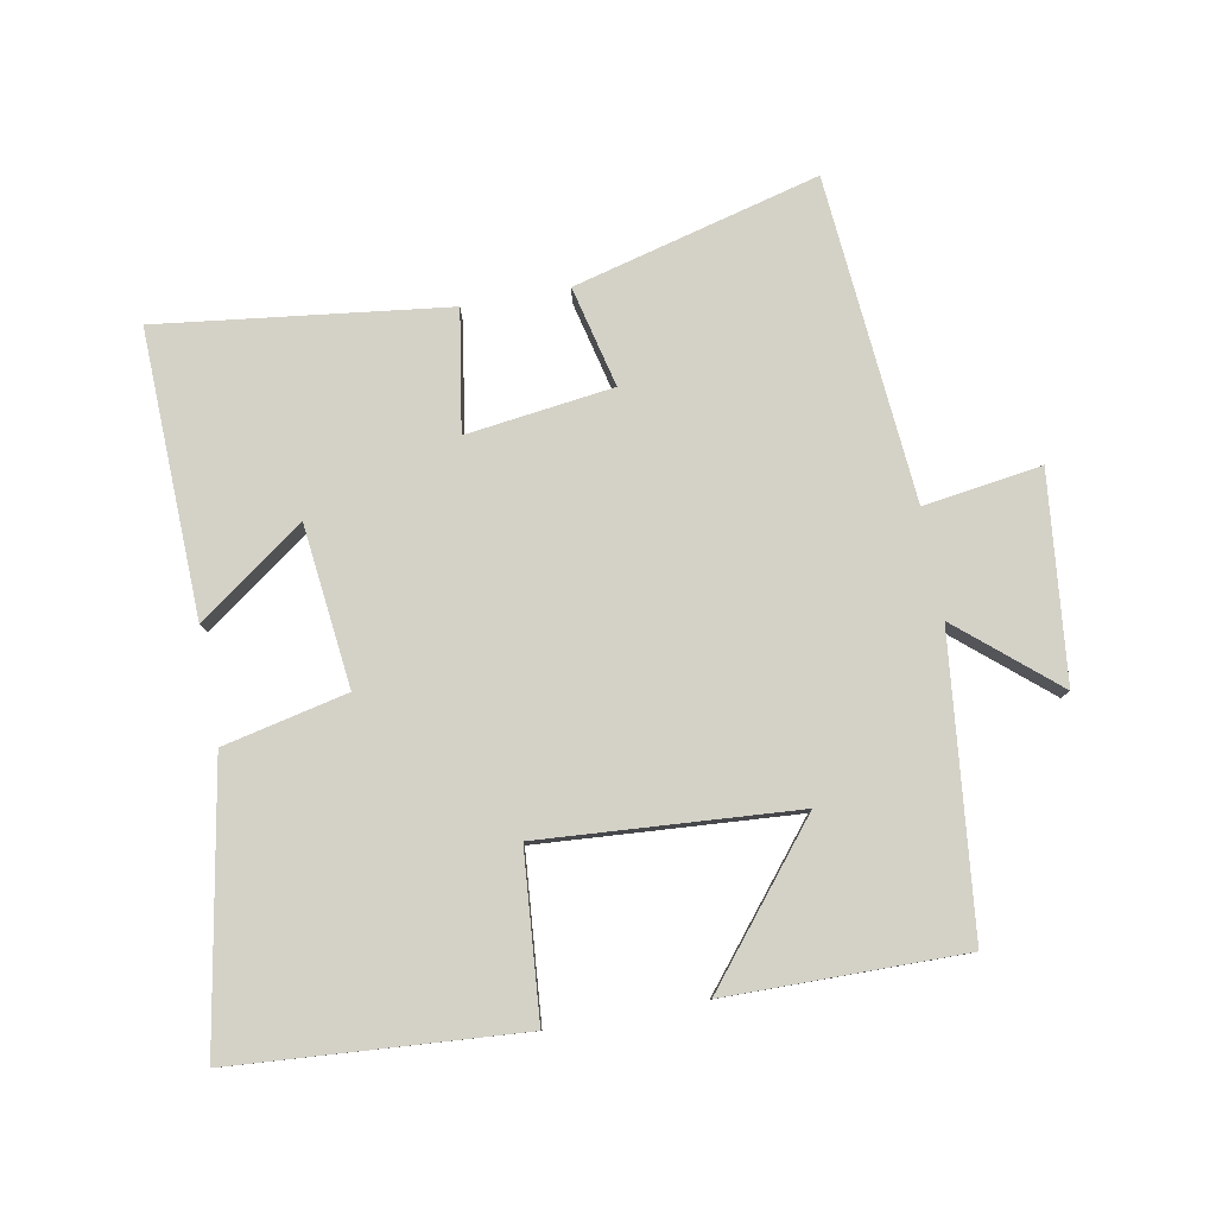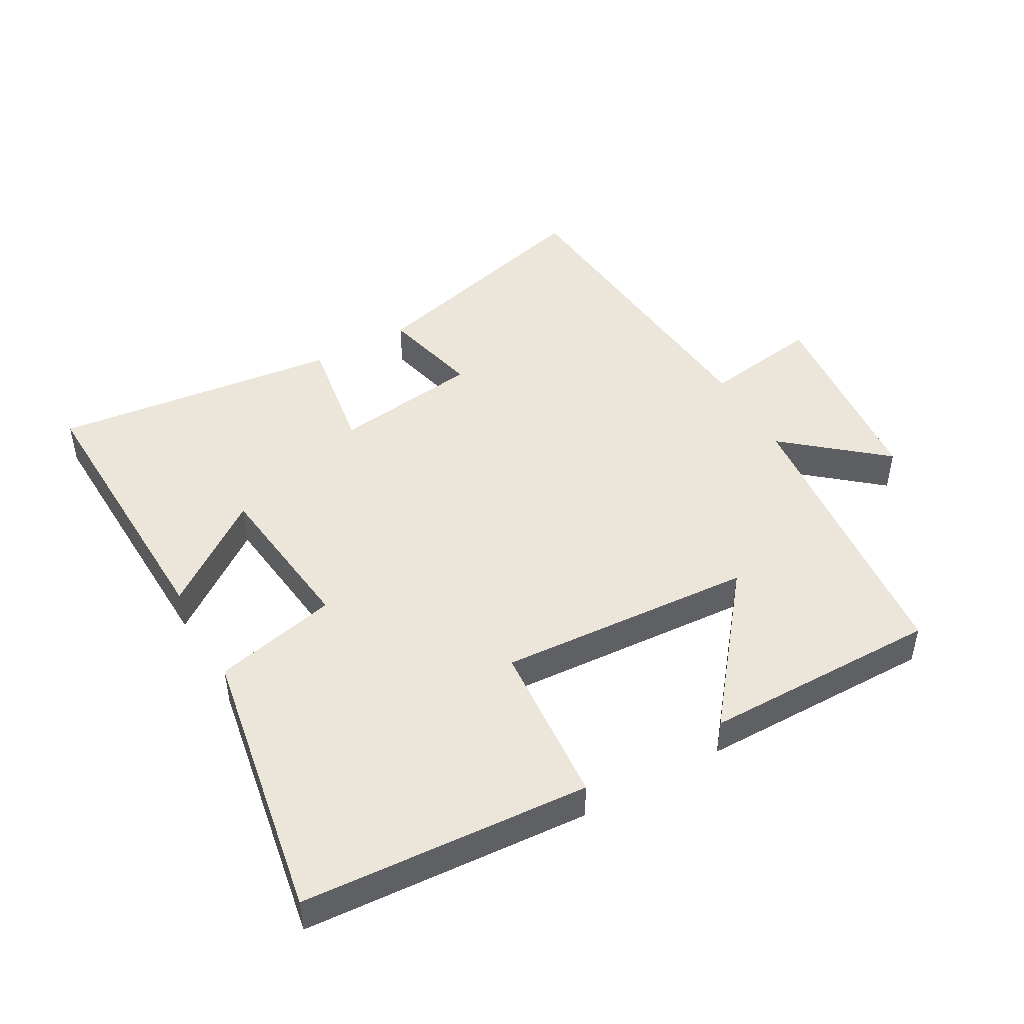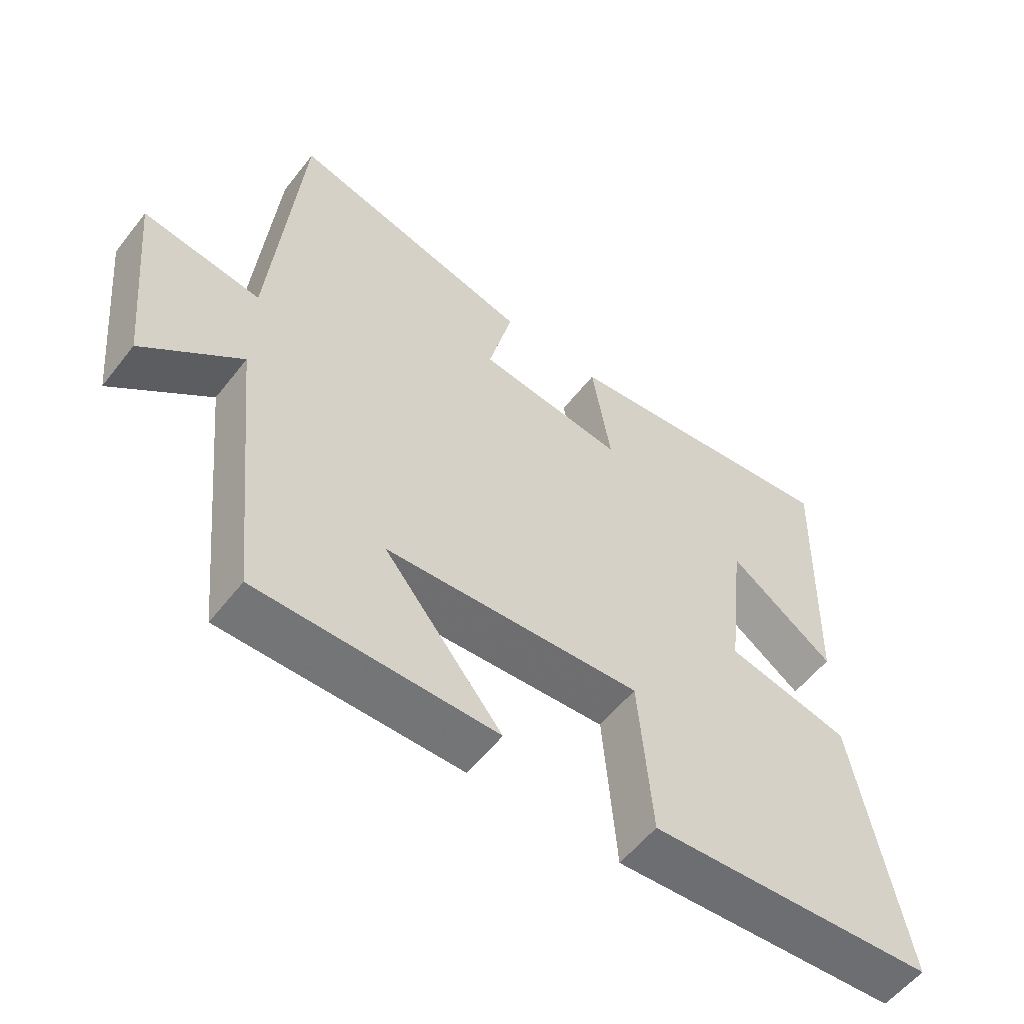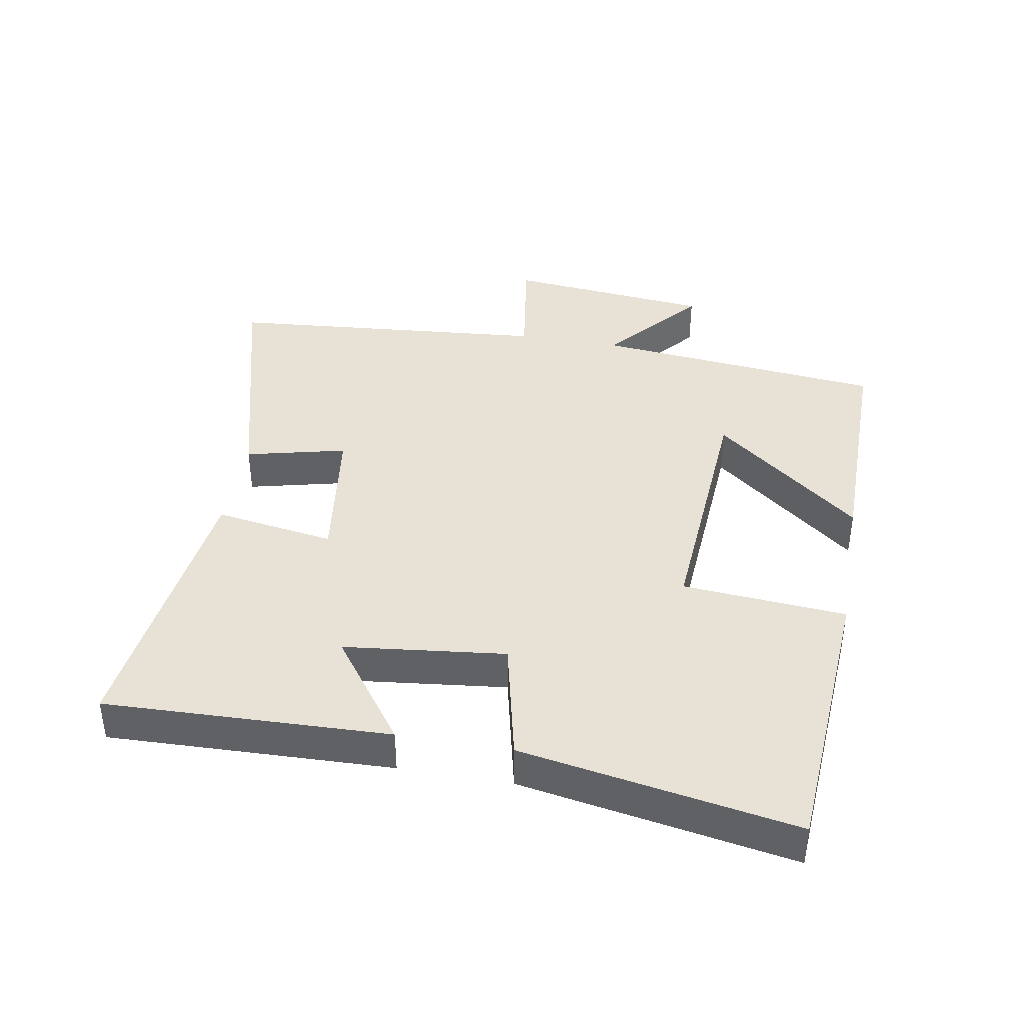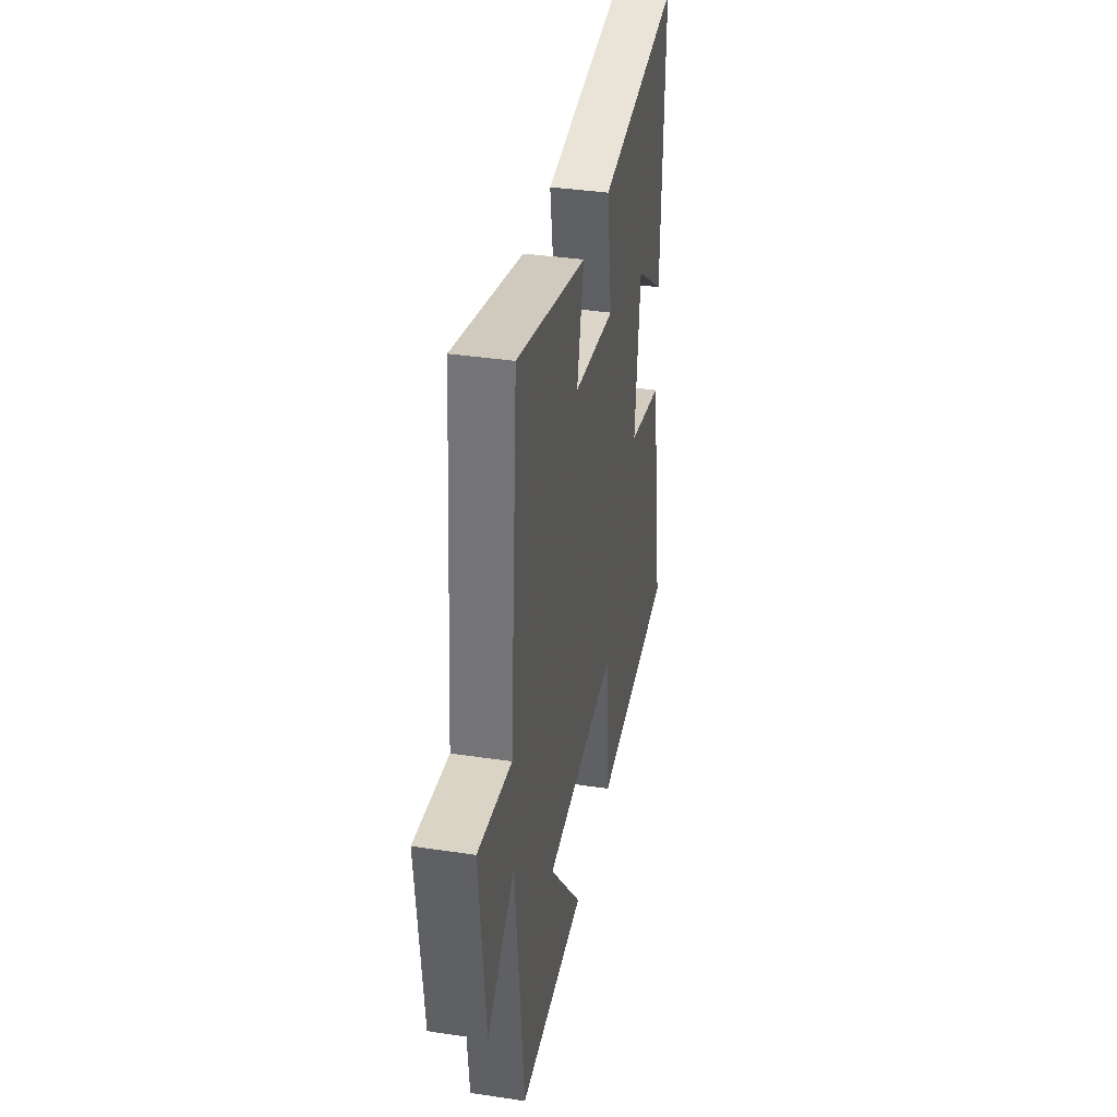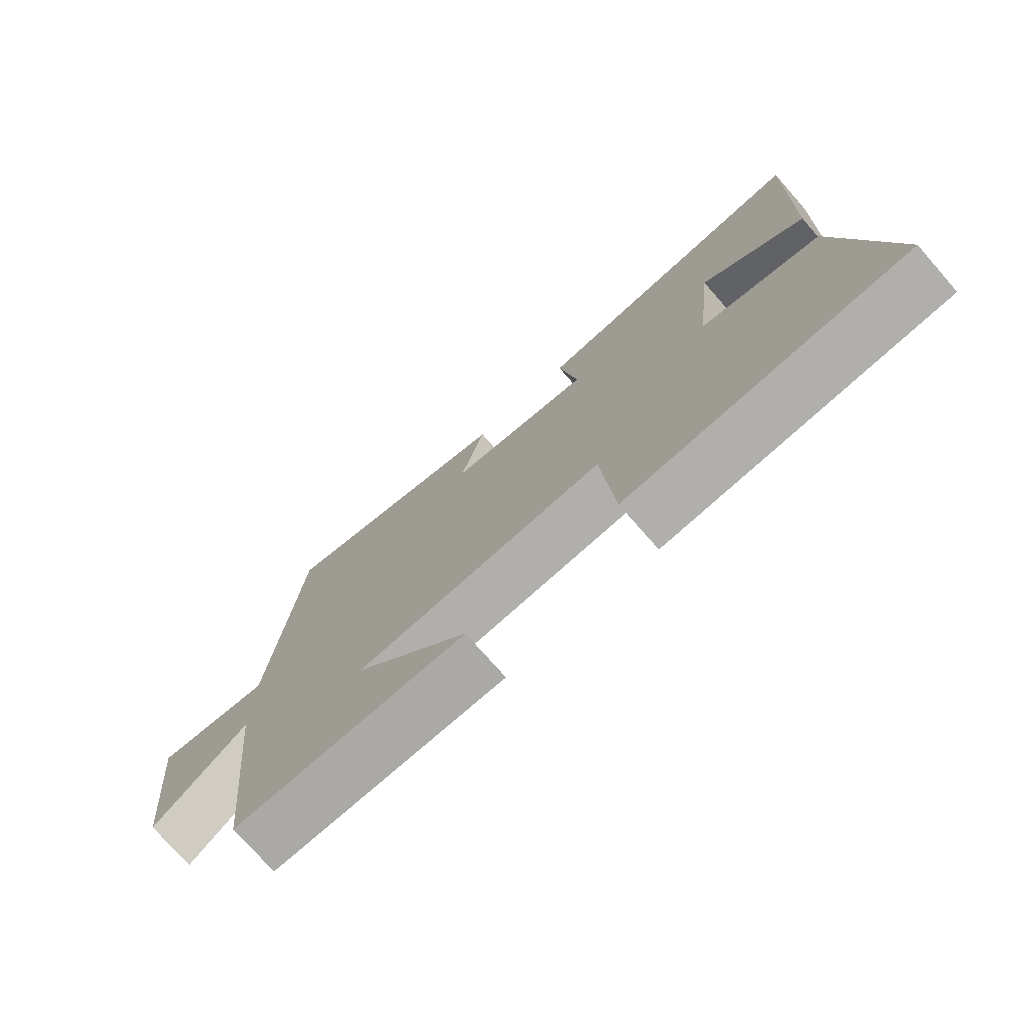
<metadata>
{"format":"obj","ext":"obj","renderer":"f3d","projection":"perspective","resolution":1024,"background":"white","views":[{"elev":79.8,"azim":169.7,"up":"+Y"},{"elev":46.9,"azim":150.4,"up":"+Y"},{"elev":-56.5,"azim":-37.5,"up":"+Z"},{"elev":40.1,"azim":100.0,"up":"+Y"},{"elev":37.0,"azim":-79.0,"up":"+Z"},{"elev":-75.4,"azim":41.3,"up":"+Z"}]}
</metadata>
<code>
v 0.514 0.07 0.553
v 0.5 0.07 0.12
v 0.339 0.07 0.237
v 0.311 0.07 -0.009
v 0.5 0.07 -0.052
v 0.574 0.07 -0.47
v 0.137 0.07 -0.5
v 0.117 0.07 -0.25
v -0.273 0.07 -0.276
v -0.093 0.07 -0.5
v -0.454 0.07 -0.502
v -0.5 0.07 -0.057
v -0.648 0.07 -0.182
v -0.68 0.07 0.132
v -0.5 0.07 0.105
v -0.457 0.07 0.599
v -0.083 0.07 0.5
v -0.12 0.07 0.347
v 0.104 0.07 0.317
v 0.075 0.07 0.5
v 0.514 0 0.553
v 0.5 0 0.12
v 0.339 0 0.237
v 0.311 0 -0.009
v 0.5 0 -0.052
v 0.574 0 -0.47
v 0.137 0 -0.5
v 0.117 0 -0.25
v -0.273 0 -0.276
v -0.093 0 -0.5
v -0.454 0 -0.502
v -0.5 0 -0.057
v -0.648 0 -0.182
v -0.68 0 0.132
v -0.5 0 0.105
v -0.457 0 0.599
v -0.083 0 0.5
v -0.12 0 0.347
v 0.104 0 0.317
v 0.075 0 0.5
f 19 20 1
f 15 16 17 18
f 15 18 19
f 12 13 14 15
f 12 15 19
f 9 10 11 12
f 8 9 12 19
f 4 5 6 7
f 3 4 7 8
f 1 2 3
f 19 1 3
f 3 8 19
f 21 40 39
f 38 37 36 35
f 39 38 35
f 35 34 33 32
f 39 35 32
f 32 31 30 29
f 39 32 29 28
f 27 26 25 24
f 28 27 24 23
f 23 22 21
f 23 21 39
f 39 28 23
f 1 21 22 2
f 2 22 23 3
f 3 23 24 4
f 4 24 25 5
f 5 25 26 6
f 6 26 27 7
f 7 27 28 8
f 8 28 29 9
f 9 29 30 10
f 10 30 31 11
f 11 31 32 12
f 12 32 33 13
f 13 33 34 14
f 14 34 35 15
f 15 35 36 16
f 16 36 37 17
f 17 37 38 18
f 18 38 39 19
f 19 39 40 20
f 20 40 21 1

</code>
